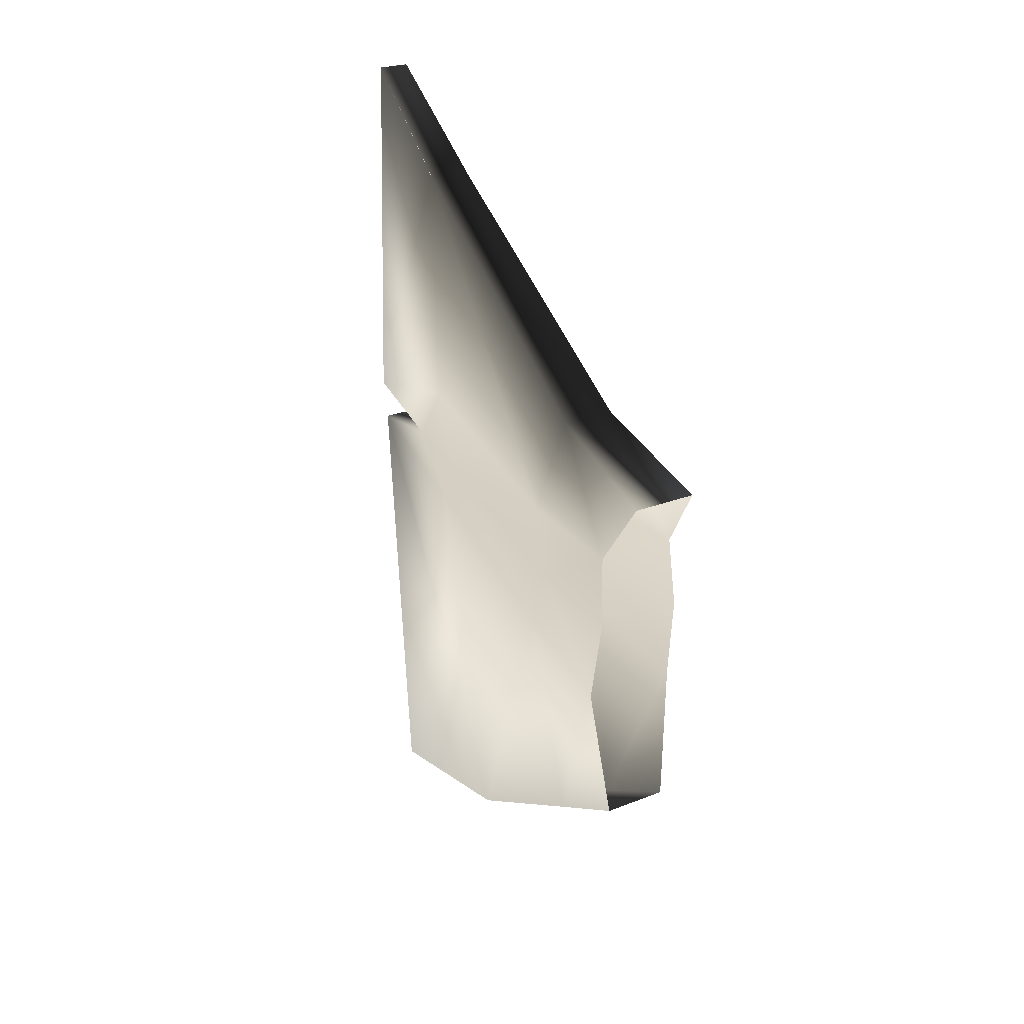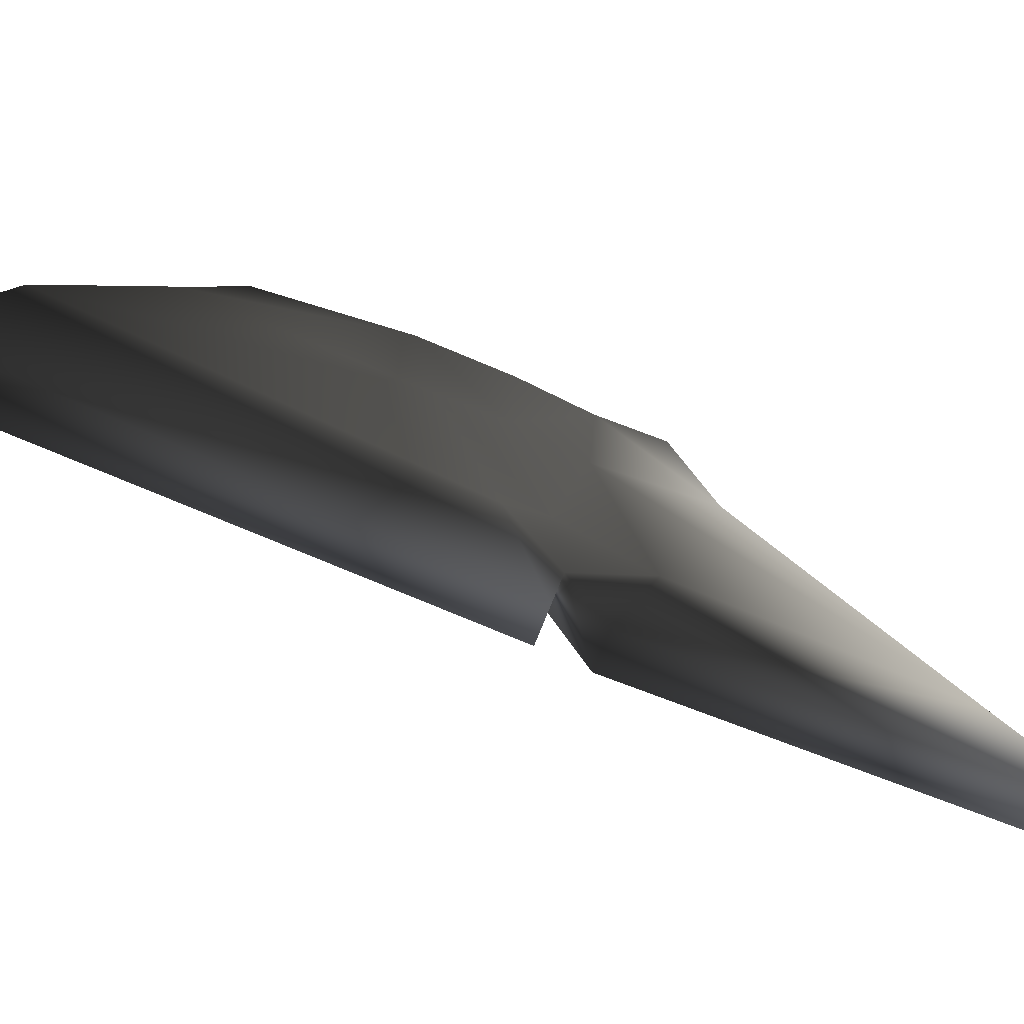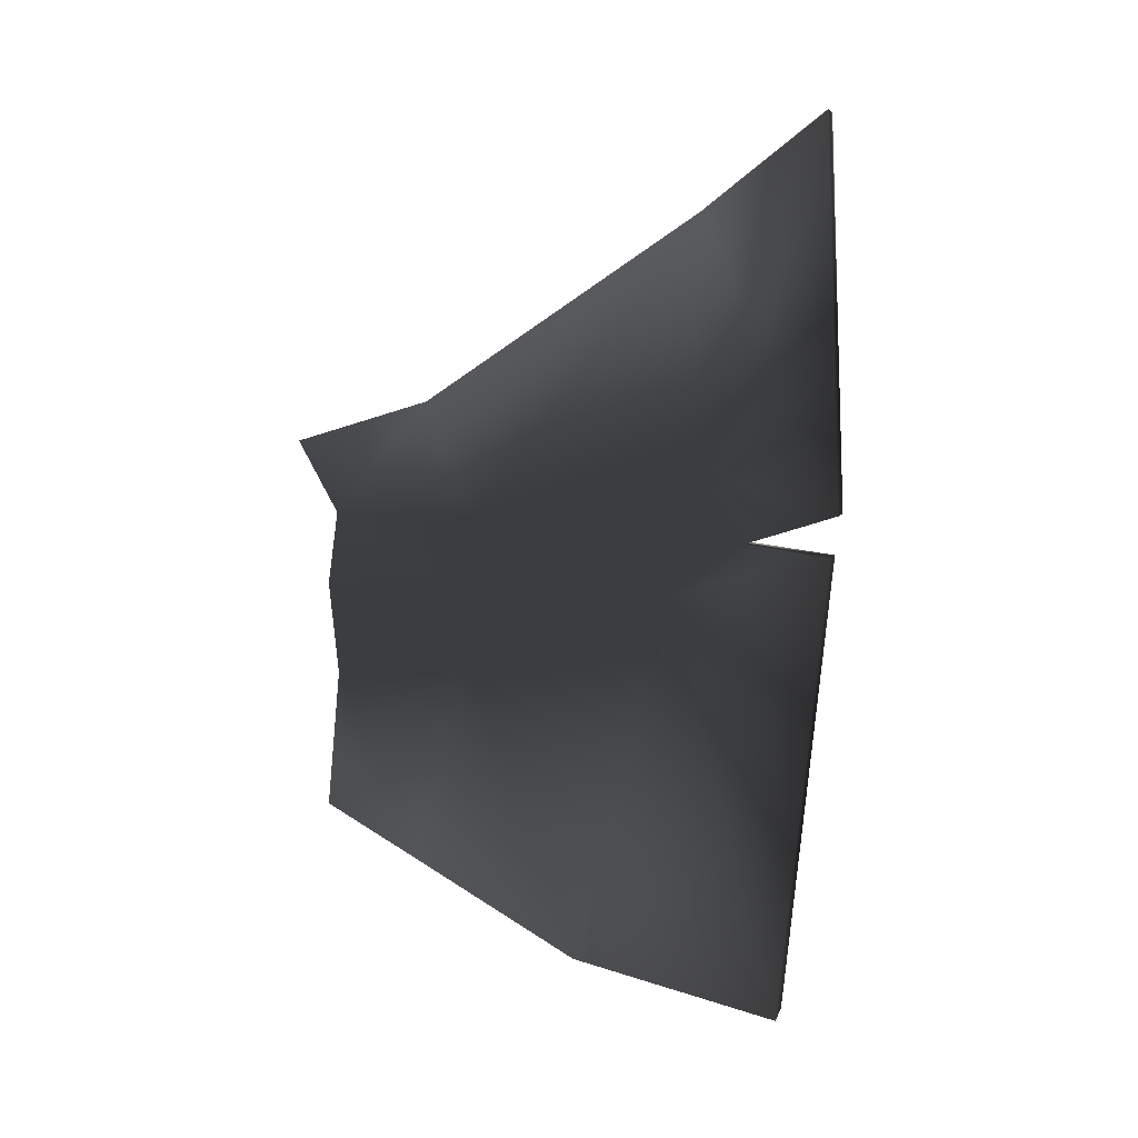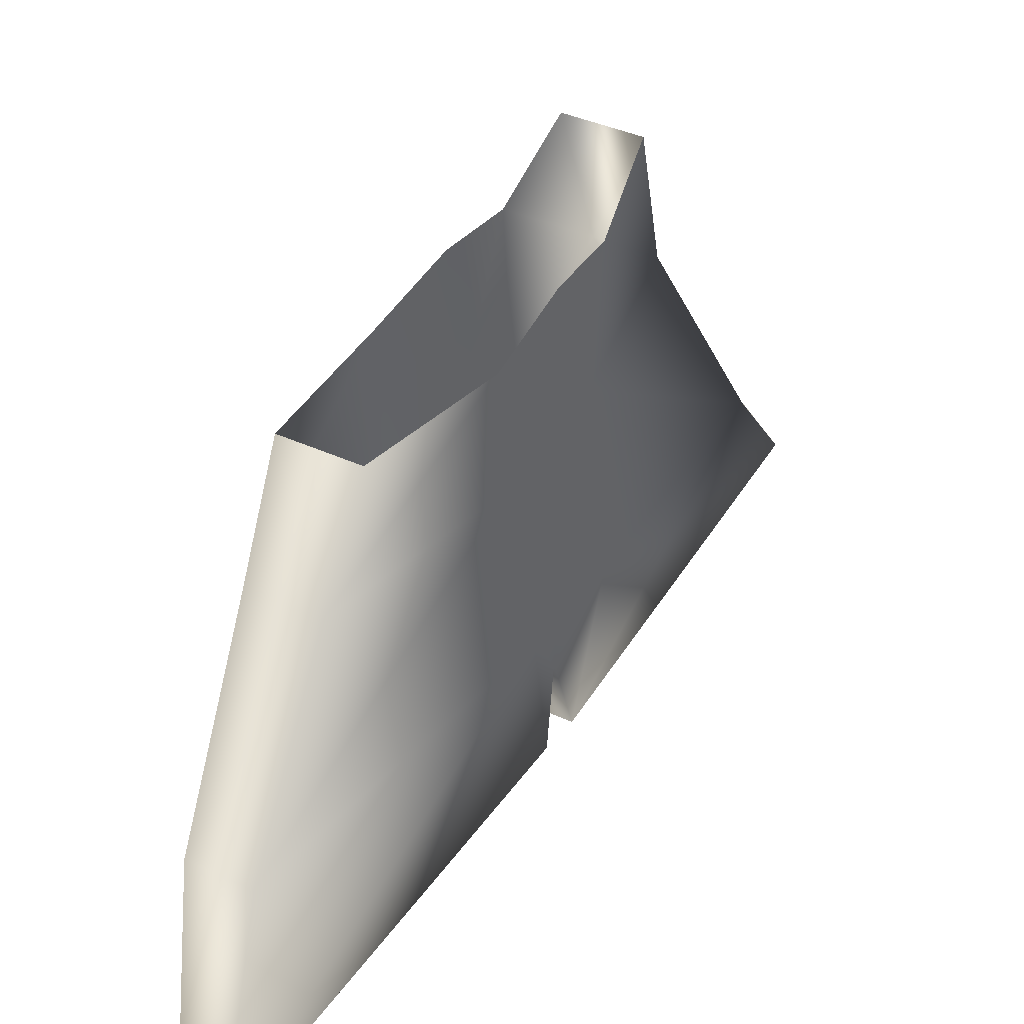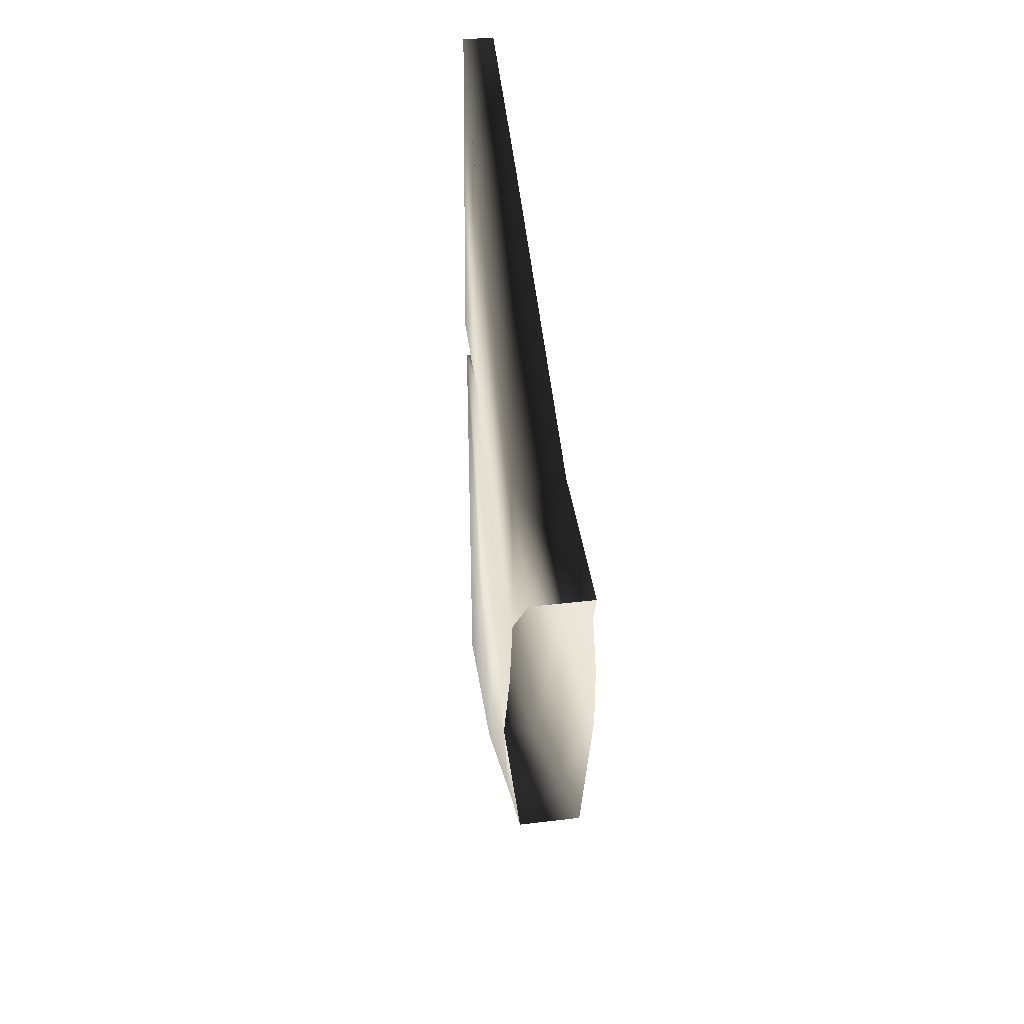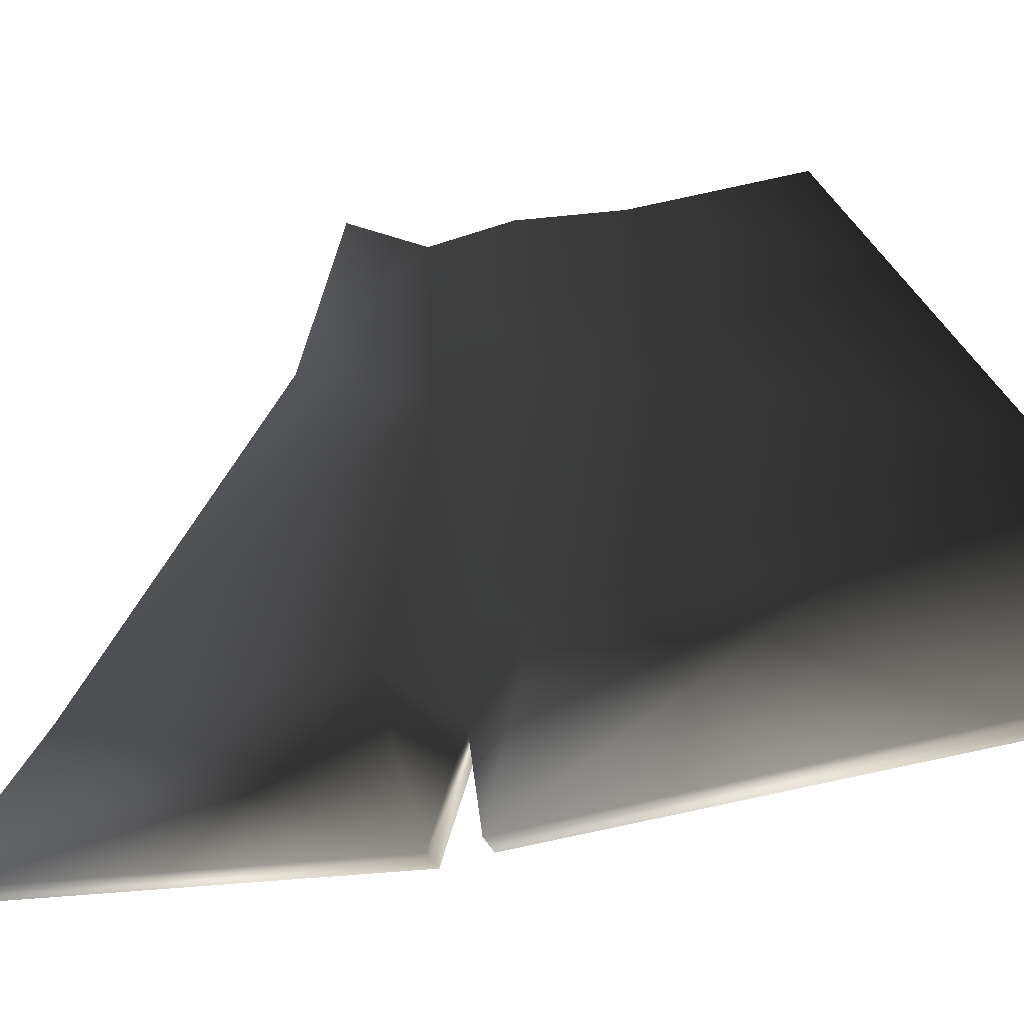
<metadata>
{"format":"obj","ext":"obj","renderer":"f3d","projection":"perspective","resolution":1024,"background":"white","views":[{"elev":27.5,"azim":-33.0,"up":"+Y"},{"elev":-73.9,"azim":67.8,"up":"+Z"},{"elev":6.1,"azim":102.7,"up":"+Y"},{"elev":42.2,"azim":29.5,"up":"+Z"},{"elev":42.9,"azim":-10.1,"up":"+Y"},{"elev":-30.6,"azim":-74.6,"up":"+Z"}]}
</metadata>
<code>
g default
v 0.0566 0.07348 -0.9028
v 0.000145 0.07409 -0.9044
v 0.05489 -9e-06 -0.8903
v 0.05588 -0.8259 -0.8031
v -0.01405 -0.8252 -0.805
v 0.000529 0.000571 -0.8918
v 0.06921 -0.5635 -0.1419
v 0.08629 -0.1753 -0.244
v -0.03987 -0.5623 -0.1449
v -0.04905 -0.1739 -0.2477
v -0.04345 -0.06108 -0.2192
v 0.06971 0.2659 -0.1711
v -0.02815 0.2669 -0.1738
v 0.07765 0.05846 -0.2508
v 0.07235 -0.07079 -0.6103
v 0.0667 -0.7343 -0.4382
v -0.03249 -0.7332 -0.441
v -0.02474 -0.06975 -0.613
v -0.001728 0.02103 -0.7382
v -0.0212 0.001369 -0.5743
v 0.06718 0.1462 -0.6394
v 0.05368 0.02044 -0.7367
v -0.03701 0.05969 -0.254
v 0.08155 -0.06241 -0.2157
v -0.01585 0.1471 -0.6417
v 0.06886 0.000408 -0.5719
v 0.00457 0.7594 -0.8773
v 0.06102 0.7588 -0.8757
v -0.009304 0.595 -0.6669
v -0.04209 0.1958 0.06301
v -0.0557 0.06894 -0.01359
v 0.07687 0.1945 0.06627
v 0.09058 0.06738 -0.009573
v 0.09634 -0.05985 0.006088
v 0.1023 -0.2209 -0.01302
v 0.07283 -0.4698 0.01988
v -0.04613 -0.4686 0.01662
v -0.07131 -0.2191 -0.01778
v -0.0636 -0.05815 0.001701
v 0.06747 0.5942 -0.6648
v 0.004566 0.7594 -0.8766
v 0.06102 0.7588 -0.8751
v -0.009309 0.595 -0.6662
v 0.06746 0.5942 -0.6641
g polySurface1
f 1 2 27 28
f 3 4 5 6
f 35 36 7 8
f 37 9 7 36
f 38 10 9 37
f 38 39 11 10
f 32 12 13 30
f 33 14 12 32
f 15 16 4 3
f 16 17 5 4
f 17 18 6 5
f 19 6 18 20
f 40 21 1 28
f 22 19 2 1
f 31 30 13 23
f 33 34 24 14
f 29 27 2 25
f 21 26 22 1
f 31 23 11 39
f 25 2 19 20
f 3 6 19 22
f 35 8 24 34
f 22 26 15 3
f 16 15 8 7
f 17 16 7 9
f 10 18 17 9
f 20 18 10 11
f 40 29 13 12
f 14 21 40 12
f 29 25 23 13
f 26 21 14 24
f 23 25 20 11
f 8 15 26 24
f 43 44 42 41

</code>
